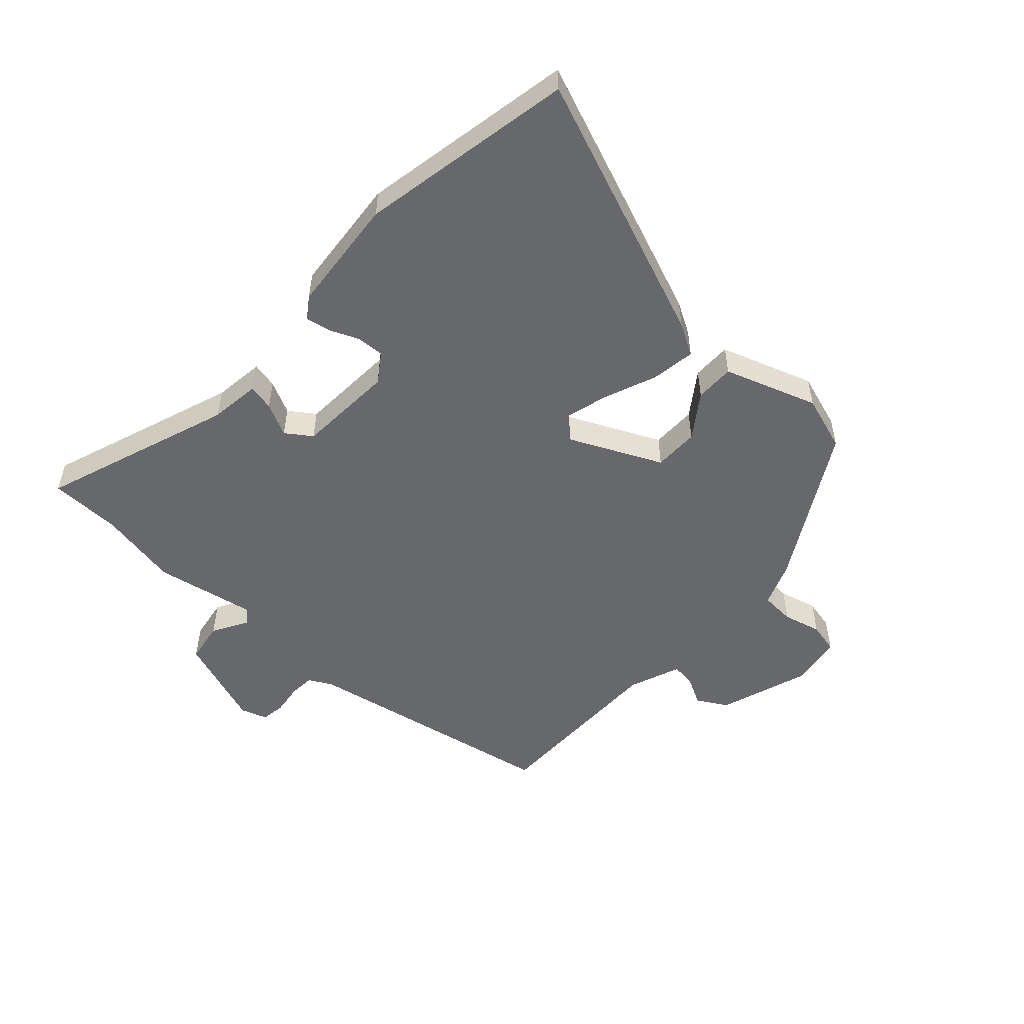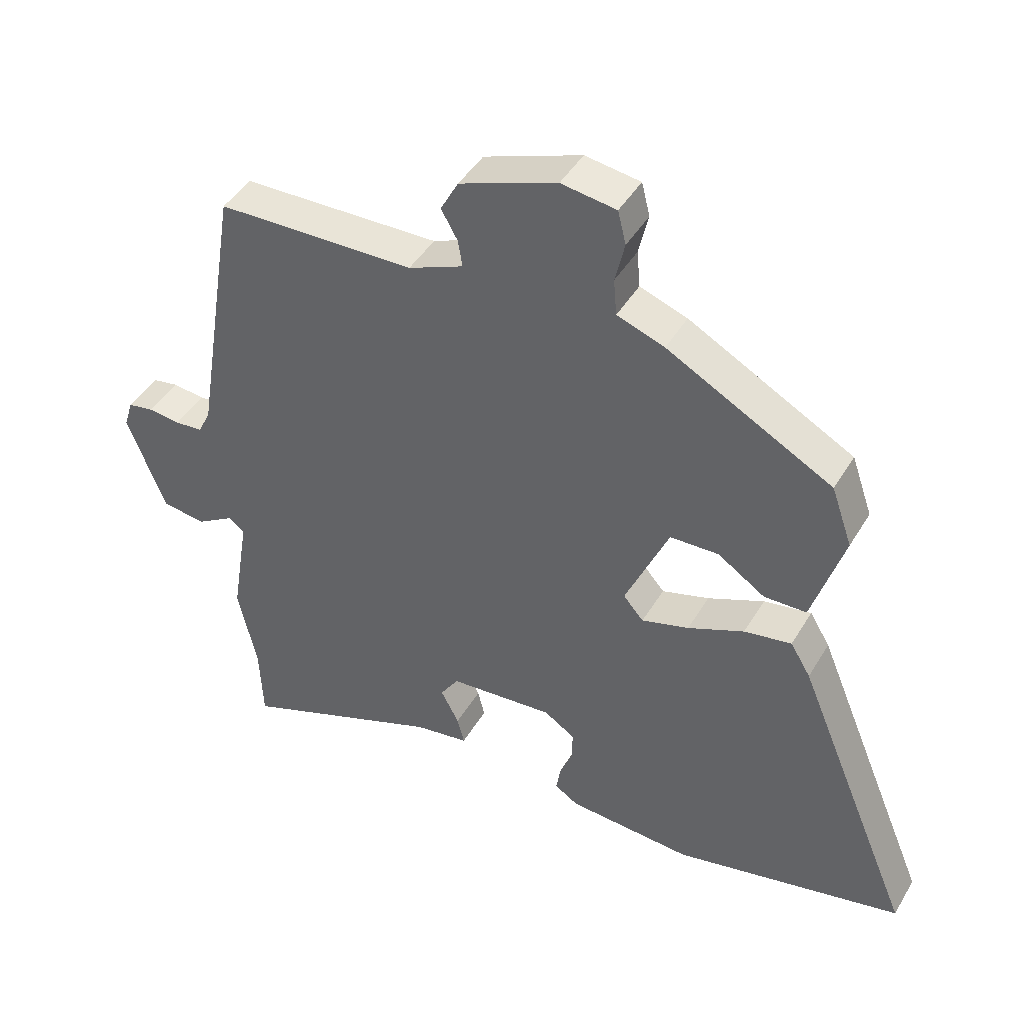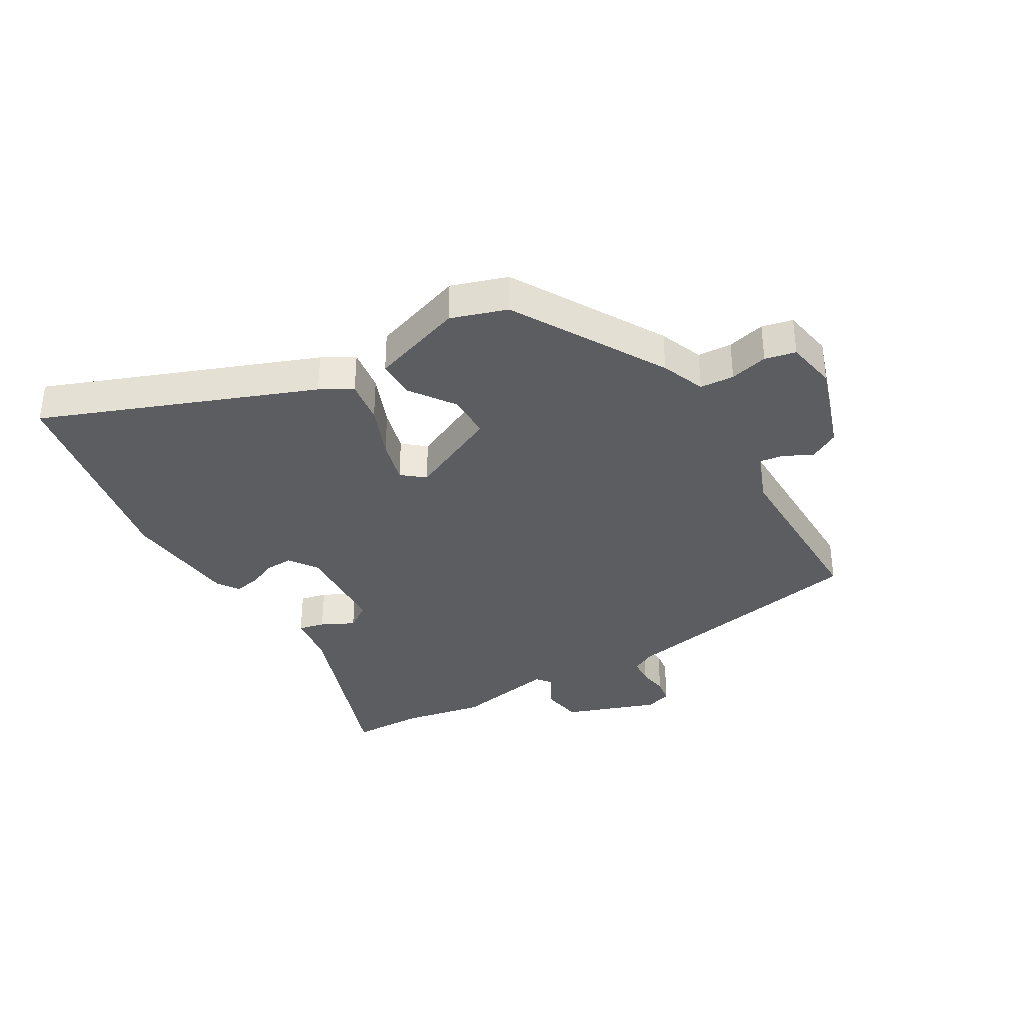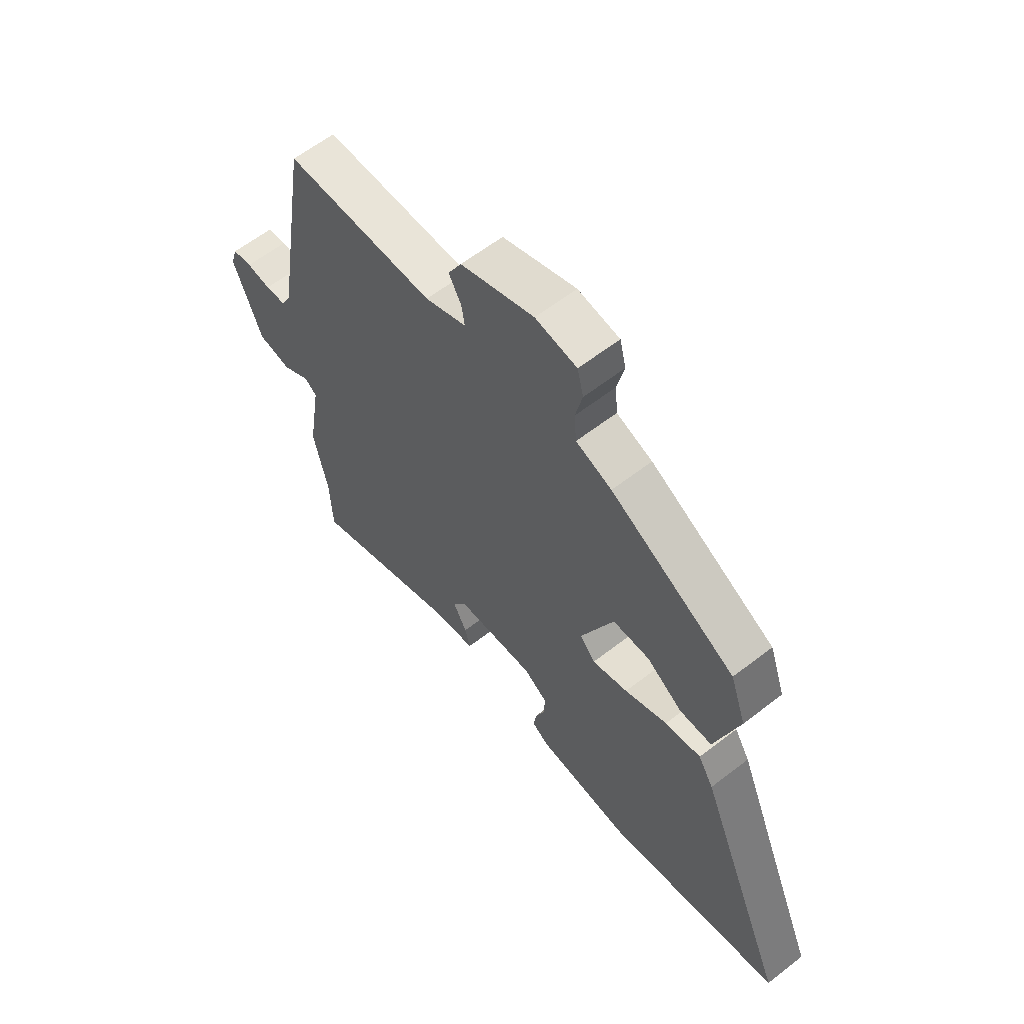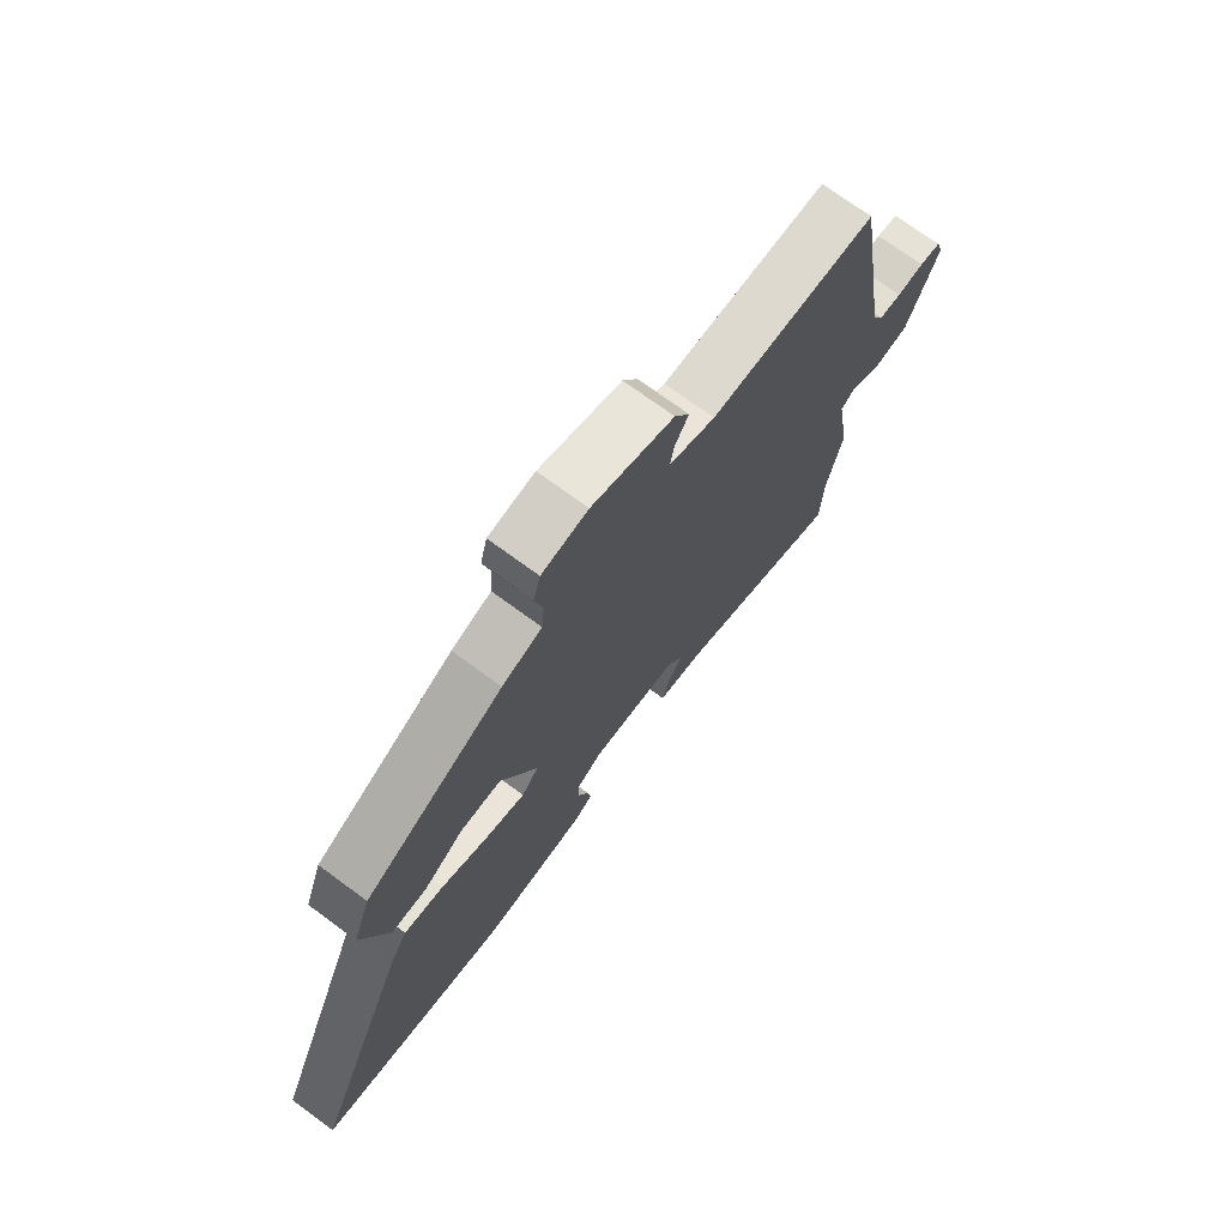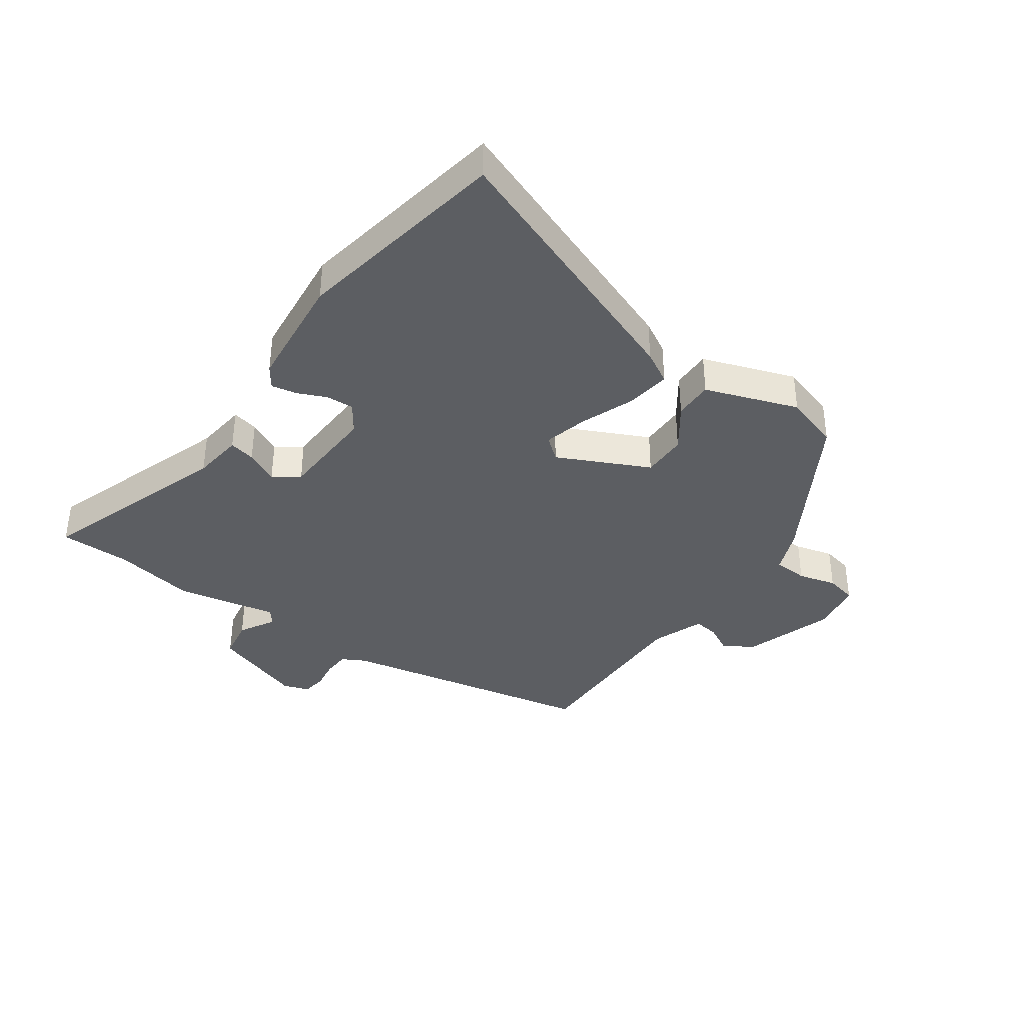
<metadata>
{"format":"obj","ext":"obj","renderer":"f3d","projection":"perspective","resolution":1024,"background":"white","views":[{"elev":-52.5,"azim":-131.1,"up":"+Y"},{"elev":44.1,"azim":-151.2,"up":"+Z"},{"elev":-35.6,"azim":-58.1,"up":"+Y"},{"elev":60.9,"azim":-128.4,"up":"+Z"},{"elev":72.8,"azim":-53.7,"up":"+Z"},{"elev":-37.9,"azim":-123.4,"up":"+Y"}]}
</metadata>
<code>
v 0.5 0.07 -0.497
v 0.495 0.07 -0.618
v 0.174 0.07 -0.496
v 0.088 0.07 -0.483
v 0.099 0.07 -0.439
v 0.128 0.07 -0.384
v 0.099 0.07 -0.34
v -0.067 0.07 -0.327
v -0.116 0.07 -0.359
v -0.115 0.07 -0.406
v -0.095 0.07 -0.456
v -0.088 0.07 -0.499
v -0.125 0.07 -0.523
v -0.323 0.07 -0.537
v -0.687 0.07 -0.46
v -0.499 0.07 -0.009
v -0.467 0.07 0.044
v -0.392 0.07 0.031
v -0.303 0.07 -0.007
v -0.228 0.07 -0.029
v -0.196 0.07 0.008
v -0.265 0.07 0.165
v -0.342 0.07 0.167
v -0.417 0.07 0.117
v -0.484 0.07 0.118
v -0.534 0.07 0.277
v -0.501 0.07 0.371
v -0.24 0.07 0.513
v -0.165 0.07 0.54
v -0.16 0.07 0.598
v -0.175 0.07 0.663
v -0.162 0.07 0.715
v -0.075 0.07 0.728
v 0.079 0.07 0.672
v 0.107 0.07 0.62
v 0.081 0.07 0.574
v 0.074 0.07 0.532
v 0.161 0.07 0.496
v 0.475 0.07 0.49
v 0.547 0.07 0.051
v 0.567 0.07 0.011
v 0.611 0.07 0.007
v 0.662 0.07 0.013
v 0.703 0.07 0.006
v 0.717 0.07 -0.039
v 0.657 0.07 -0.195
v 0.587 0.07 -0.205
v 0.528 0.07 -0.169
v 0.502 0.07 -0.188
v 0.53 0.07 -0.36
v 0.5 0 -0.497
v 0.495 0 -0.618
v 0.174 0 -0.496
v 0.088 0 -0.483
v 0.099 0 -0.439
v 0.128 0 -0.384
v 0.099 0 -0.34
v -0.067 0 -0.327
v -0.116 0 -0.359
v -0.115 0 -0.406
v -0.095 0 -0.456
v -0.088 0 -0.499
v -0.125 0 -0.523
v -0.323 0 -0.537
v -0.687 0 -0.46
v -0.499 0 -0.009
v -0.467 0 0.044
v -0.392 0 0.031
v -0.303 0 -0.007
v -0.228 0 -0.029
v -0.196 0 0.008
v -0.265 0 0.165
v -0.342 0 0.167
v -0.417 0 0.117
v -0.484 0 0.118
v -0.534 0 0.277
v -0.501 0 0.371
v -0.24 0 0.513
v -0.165 0 0.54
v -0.16 0 0.598
v -0.175 0 0.663
v -0.162 0 0.715
v -0.075 0 0.728
v 0.079 0 0.672
v 0.107 0 0.62
v 0.081 0 0.574
v 0.074 0 0.532
v 0.161 0 0.496
v 0.475 0 0.49
v 0.547 0 0.051
v 0.567 0 0.011
v 0.611 0 0.007
v 0.662 0 0.013
v 0.703 0 0.006
v 0.717 0 -0.039
v 0.657 0 -0.195
v 0.587 0 -0.205
v 0.528 0 -0.169
v 0.502 0 -0.188
v 0.53 0 -0.36
f 49 50 1
f 46 47 48
f 45 46 48
f 44 45 48
f 43 44 48
f 42 43 48
f 41 42 48 49
f 40 41 49
f 38 39 40 49
f 1 2 3
f 49 1 3
f 38 49 3
f 37 38 3
f 34 35 36
f 33 34 36
f 32 33 36
f 31 32 36
f 30 31 36
f 29 30 36 37
f 28 29 37
f 27 28 37
f 26 27 37
f 25 26 37
f 24 25 37
f 23 24 37
f 22 23 37
f 21 22 37
f 17 18 19
f 16 17 19
f 15 16 19
f 14 15 19
f 13 14 19
f 12 13 19
f 11 12 19
f 10 11 19
f 9 10 19 20
f 8 9 20 21
f 3 4 5 6
f 37 3 6
f 37 6 7
f 7 8 21 37
f 51 100 99
f 98 97 96
f 98 96 95
f 98 95 94
f 98 94 93
f 98 93 92
f 99 98 92 91
f 99 91 90
f 99 90 89 88
f 53 52 51
f 53 51 99
f 53 99 88
f 53 88 87
f 86 85 84
f 86 84 83
f 86 83 82
f 86 82 81
f 86 81 80
f 87 86 80 79
f 87 79 78
f 87 78 77
f 87 77 76
f 87 76 75
f 87 75 74
f 87 74 73
f 87 73 72
f 87 72 71
f 69 68 67
f 69 67 66
f 69 66 65
f 69 65 64
f 69 64 63
f 69 63 62
f 69 62 61
f 69 61 60
f 70 69 60 59
f 71 70 59 58
f 56 55 54 53
f 56 53 87
f 57 56 87
f 87 71 58 57
f 1 51 52 2
f 2 52 53 3
f 3 53 54 4
f 4 54 55 5
f 5 55 56 6
f 6 56 57 7
f 7 57 58 8
f 8 58 59 9
f 9 59 60 10
f 10 60 61 11
f 11 61 62 12
f 12 62 63 13
f 13 63 64 14
f 14 64 65 15
f 15 65 66 16
f 16 66 67 17
f 17 67 68 18
f 18 68 69 19
f 19 69 70 20
f 20 70 71 21
f 21 71 72 22
f 22 72 73 23
f 23 73 74 24
f 24 74 75 25
f 25 75 76 26
f 26 76 77 27
f 27 77 78 28
f 28 78 79 29
f 29 79 80 30
f 30 80 81 31
f 31 81 82 32
f 32 82 83 33
f 33 83 84 34
f 34 84 85 35
f 35 85 86 36
f 36 86 87 37
f 37 87 88 38
f 38 88 89 39
f 39 89 90 40
f 40 90 91 41
f 41 91 92 42
f 42 92 93 43
f 43 93 94 44
f 44 94 95 45
f 45 95 96 46
f 46 96 97 47
f 47 97 98 48
f 48 98 99 49
f 49 99 100 50
f 50 100 51 1

</code>
